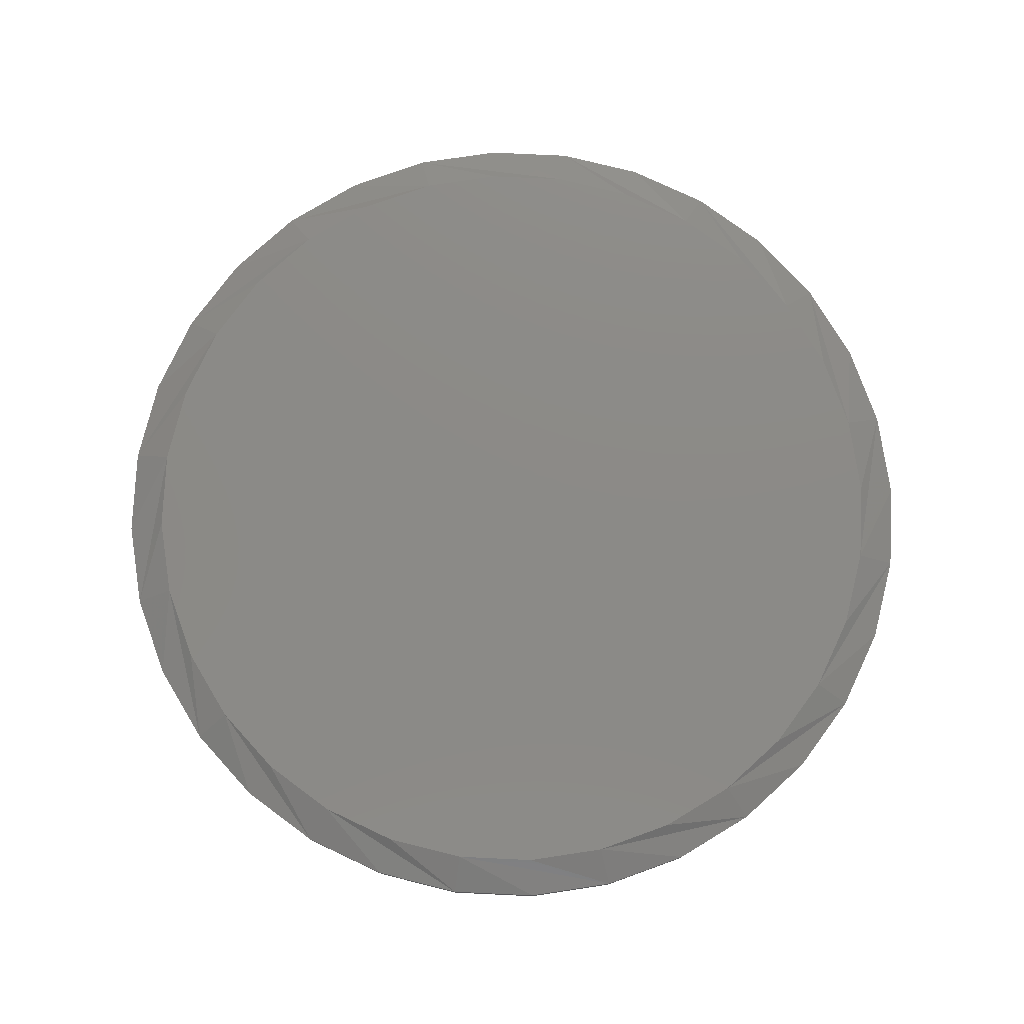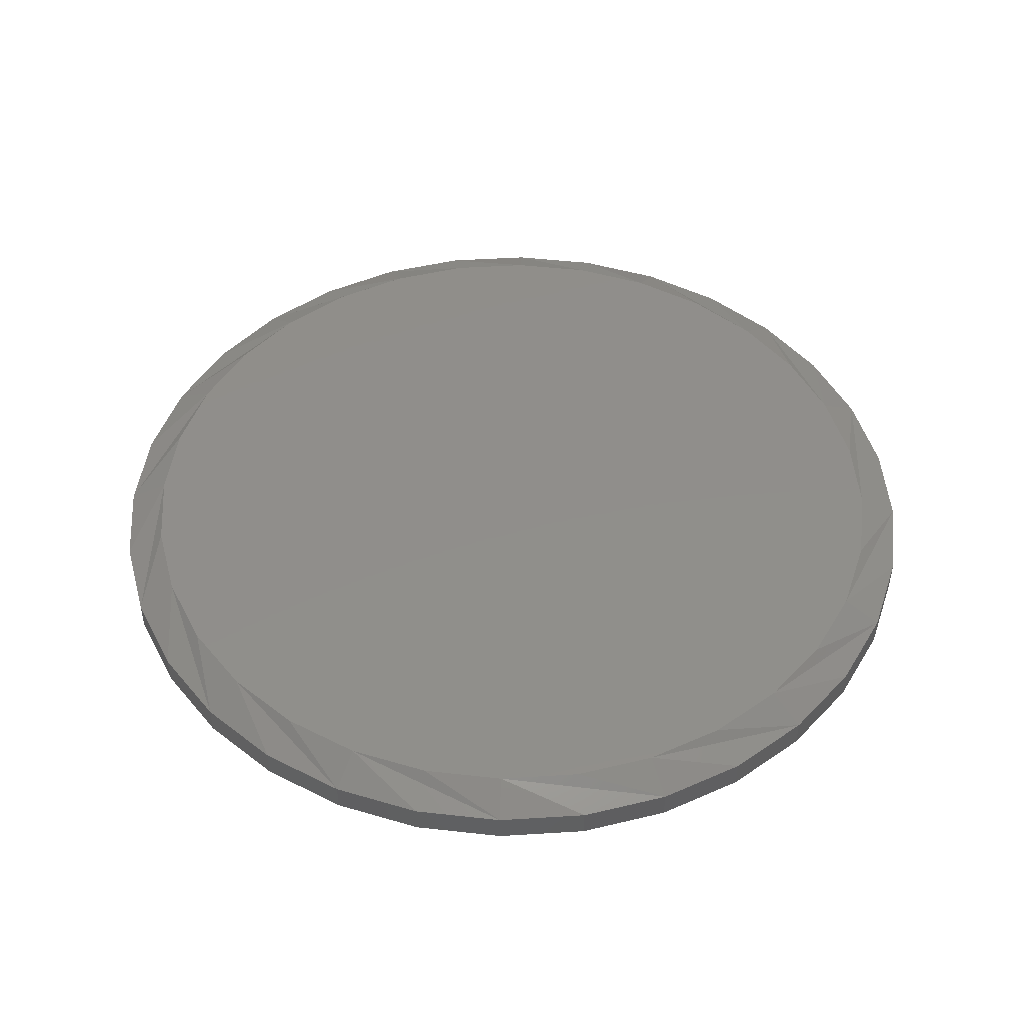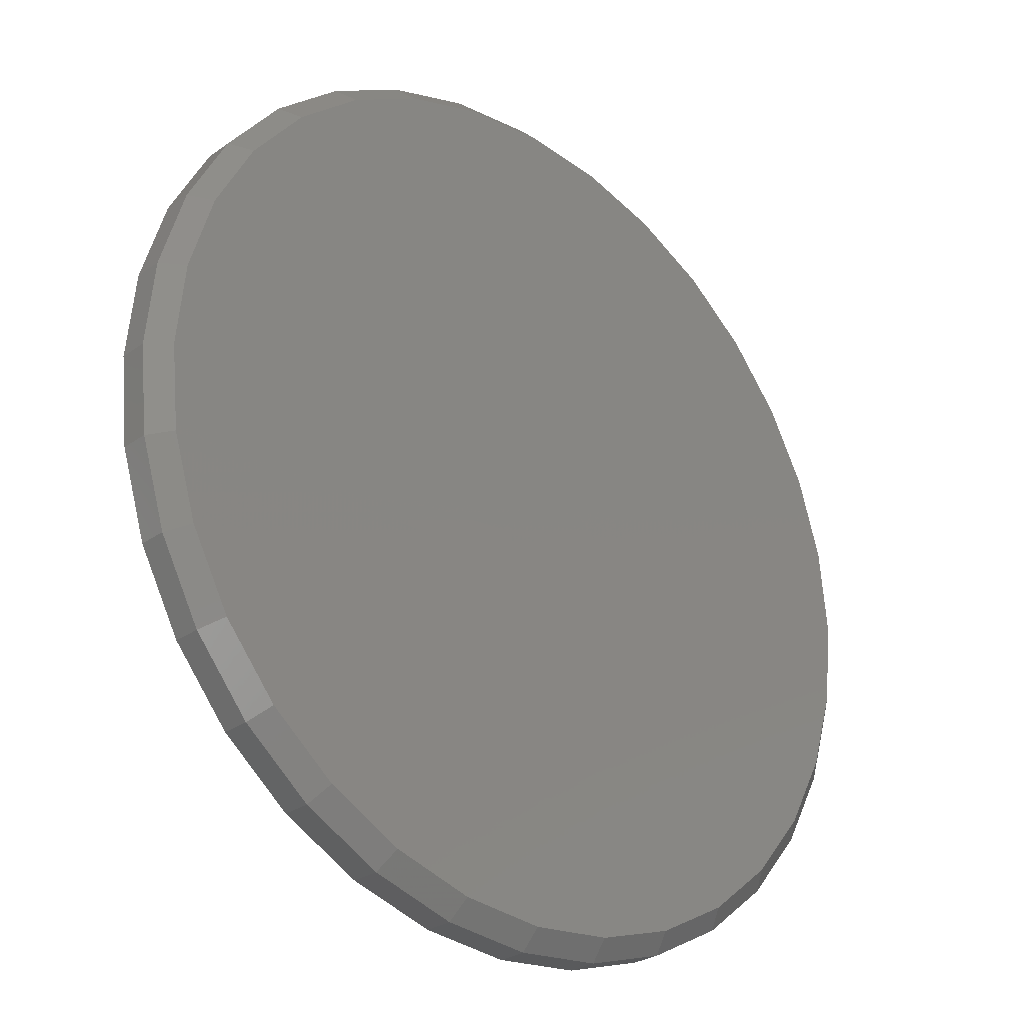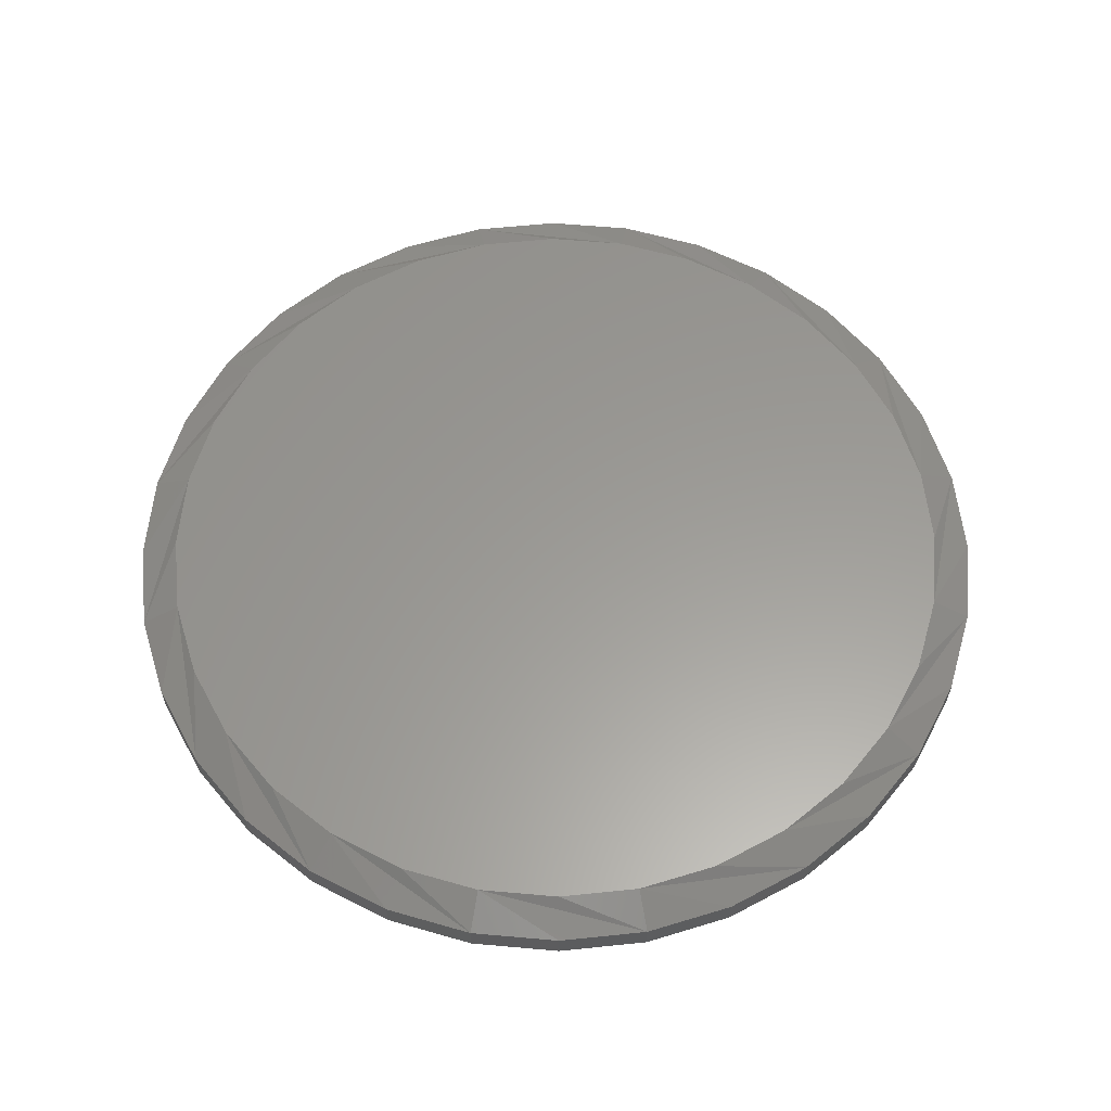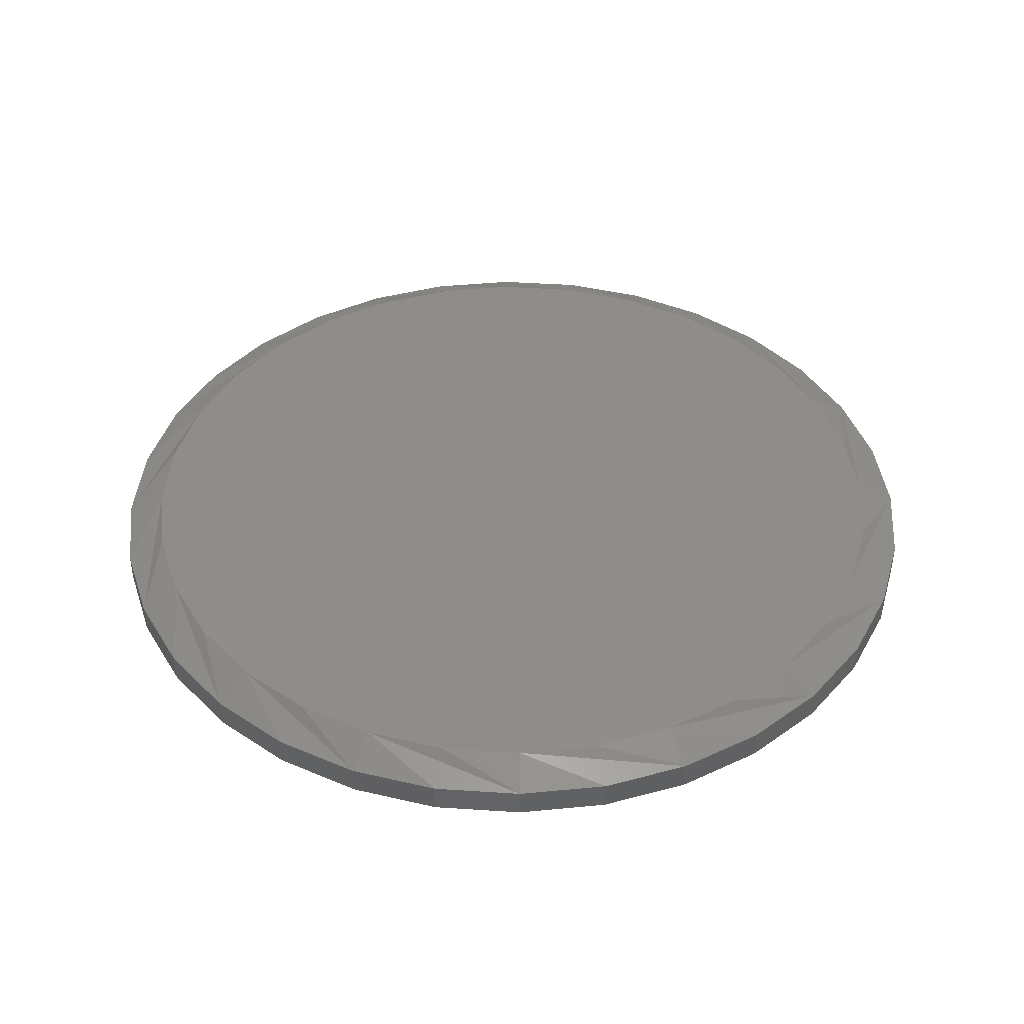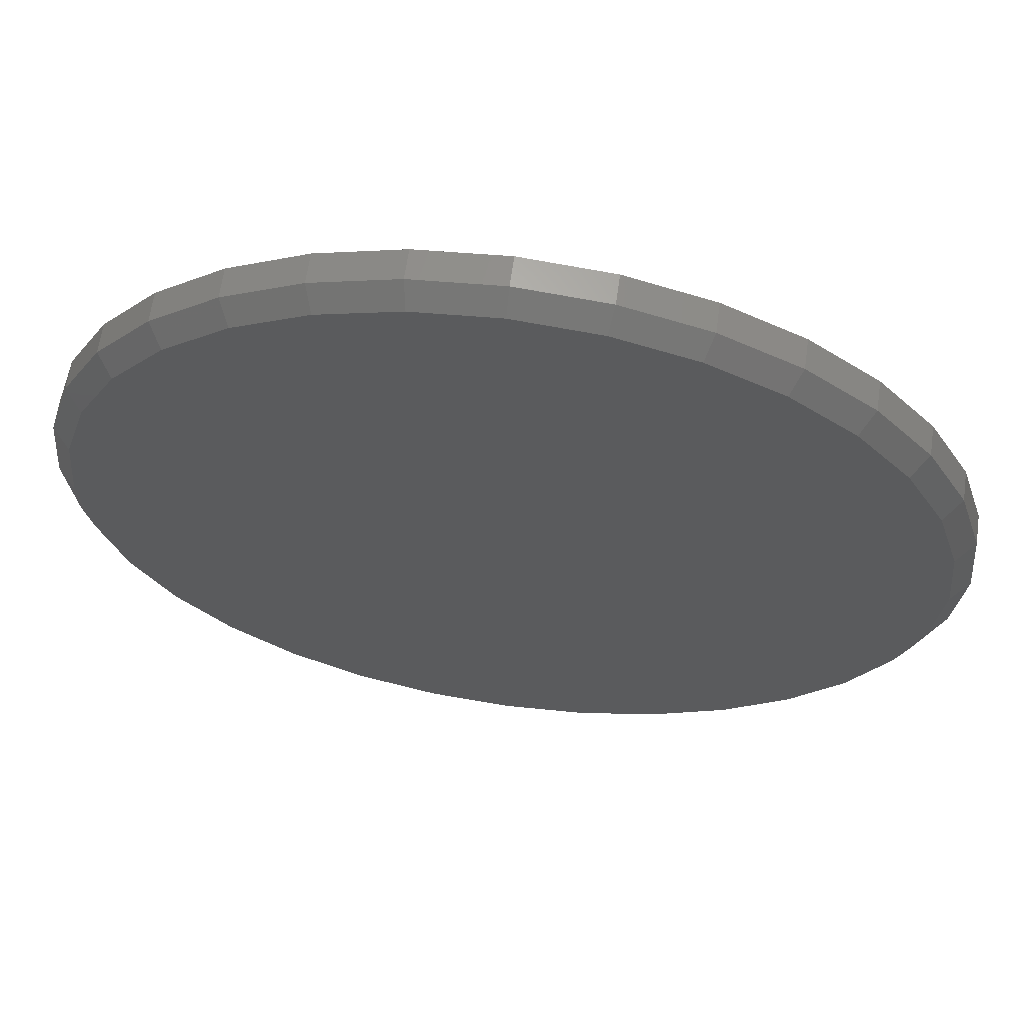
<metadata>
{"format":"stl","ext":"stl","renderer":"f3d","projection":"perspective","resolution":1024,"background":"white","views":[{"elev":77.6,"azim":165.8,"up":"+Z"},{"elev":47.1,"azim":46.6,"up":"+Z"},{"elev":-27.6,"azim":137.3,"up":"+Y"},{"elev":59.8,"azim":-146.7,"up":"+Z"},{"elev":41.7,"azim":-1.1,"up":"+Z"},{"elev":64.0,"azim":-172.0,"up":"+Y"}]}
</metadata>
<code>
# stl→obj: 128 verts, 252 faces
v 0.3711 0.004934 0.01562
v 0.3711 0.004934 0.03906
v 0.3641 -0.06591 0.01562
v 0.3641 -0.06591 0.03906
v 0.3434 -0.134 0.01562
v 0.3434 -0.134 0.03906
v 0.3098 -0.1968 0.01562
v 0.3098 -0.1968 0.03906
v 0.2647 -0.2519 0.01562
v 0.2647 -0.2519 0.03906
v 0.2097 -0.297 0.01562
v 0.2097 -0.297 0.03906
v 0.1469 -0.3306 0.01562
v 0.1469 -0.3306 0.03906
v 0.07874 -0.3512 0.01562
v 0.07874 -0.3512 0.03906
v 0.007895 -0.3582 0.01562
v 0.007895 -0.3582 0.03906
v -0.06295 -0.3512 0.01562
v -0.06295 -0.3512 0.03906
v -0.1311 -0.3306 0.01562
v -0.1311 -0.3306 0.03906
v -0.1939 -0.297 0.01562
v -0.1939 -0.297 0.03906
v -0.2489 -0.2519 0.01562
v -0.2489 -0.2519 0.03906
v -0.2941 -0.1968 0.01562
v -0.2941 -0.1968 0.03906
v -0.3276 -0.134 0.01562
v -0.3276 -0.134 0.03906
v -0.3483 -0.06591 0.01562
v -0.3483 -0.06591 0.03906
v -0.3553 0.004934 0.01562
v -0.3553 0.004934 0.03906
v -0.3483 0.07578 0.01562
v -0.3483 0.07578 0.03906
v -0.3276 0.1439 0.01562
v -0.3276 0.1439 0.03906
v -0.2941 0.2067 0.01562
v -0.2941 0.2067 0.03906
v -0.2489 0.2617 0.01562
v -0.2489 0.2617 0.03906
v -0.1939 0.3069 0.01562
v -0.1939 0.3069 0.03906
v -0.1311 0.3404 0.01562
v -0.1311 0.3404 0.03906
v -0.06295 0.3611 0.01562
v -0.06295 0.3611 0.03906
v 0.007895 0.3681 0.01562
v 0.007895 0.3681 0.03906
v 0.07874 0.3611 0.01562
v 0.07874 0.3611 0.03906
v 0.1469 0.3404 0.01562
v 0.1469 0.3404 0.03906
v 0.2097 0.3069 0.01562
v 0.2097 0.3069 0.03906
v 0.2647 0.2617 0.01562
v 0.2647 0.2617 0.03906
v 0.3098 0.2067 0.01562
v 0.3098 0.2067 0.03906
v 0.3434 0.1439 0.01562
v 0.3434 0.1439 0.03906
v 0.3641 0.07578 0.01562
v 0.3641 0.07578 0.03906
v 0.007895 0.3525 0
v 0.0757 0.3458 0
v -0.05991 0.3458 0
v 0.007895 -0.3426 0
v -0.05991 -0.3359 0
v 0.0757 -0.3359 0
v -0.1251 -0.3161 0
v 0.1409 -0.3161 0
v -0.1852 -0.284 0
v 0.201 -0.284 0
v -0.2378 -0.2408 0
v 0.2536 -0.2408 0
v -0.2811 -0.1881 0
v 0.2969 -0.1881 0
v -0.3132 -0.1281 0
v 0.329 -0.1281 0
v -0.333 -0.06287 0
v 0.3487 -0.06287 0
v -0.3396 0.004934 0
v 0.3554 0.004934 0
v -0.333 0.07273 0
v 0.3487 0.07273 0
v -0.3132 0.1379 0
v 0.329 0.1379 0
v -0.2811 0.198 0
v 0.2969 0.198 0
v -0.2378 0.2507 0
v 0.2536 0.2507 0
v -0.1852 0.2939 0
v 0.201 0.2939 0
v -0.1251 0.326 0
v 0.1409 0.326 0
v -0.05686 0.3305 0.05469
v 0.07265 0.3305 0.05469
v 0.007897 0.3368 0.05469
v 0.1349 0.3116 0.05469
v -0.1191 0.3116 0.05469
v 0.1923 0.2809 0.05469
v -0.1765 0.2809 0.05469
v 0.2426 0.2396 0.05469
v -0.2268 0.2396 0.05469
v 0.2839 0.1893 0.05469
v -0.2681 0.1893 0.05469
v 0.3145 0.1319 0.05469
v -0.2987 0.132 0.05469
v 0.3334 0.06969 0.05469
v -0.3176 0.06969 0.05469
v 0.3398 0.004934 0.05469
v -0.324 0.004938 0.05469
v 0.3334 -0.05982 0.05469
v -0.3176 -0.05982 0.05469
v 0.3145 -0.1221 0.05469
v -0.2987 -0.1221 0.05469
v 0.2839 -0.1795 0.05469
v -0.2681 -0.1795 0.05469
v 0.2426 -0.2298 0.05469
v -0.2268 -0.2298 0.05469
v 0.1923 -0.271 0.05469
v -0.1765 -0.271 0.05469
v 0.1349 -0.3017 0.05469
v -0.1191 -0.3017 0.05469
v 0.07265 -0.3206 0.05469
v -0.05686 -0.3206 0.05469
v 0.007895 -0.327 0.05469
f 1 2 3
f 3 2 4
f 3 4 5
f 5 4 6
f 5 6 7
f 7 6 8
f 7 8 9
f 9 8 10
f 9 10 11
f 11 10 12
f 11 12 13
f 13 12 14
f 13 14 15
f 15 14 16
f 15 16 17
f 17 16 18
f 17 18 19
f 19 18 20
f 19 20 21
f 21 20 22
f 21 22 23
f 23 22 24
f 23 24 25
f 25 24 26
f 25 26 27
f 27 26 28
f 27 28 29
f 29 28 30
f 29 30 31
f 31 30 32
f 31 32 33
f 33 32 34
f 33 34 35
f 35 34 36
f 35 36 37
f 37 36 38
f 37 38 39
f 39 38 40
f 39 40 41
f 41 40 42
f 41 42 43
f 43 42 44
f 43 44 45
f 45 44 46
f 45 46 47
f 47 46 48
f 47 48 49
f 49 48 50
f 49 50 51
f 51 50 52
f 51 52 53
f 53 52 54
f 53 54 55
f 55 54 56
f 55 56 57
f 57 56 58
f 57 58 59
f 59 58 60
f 59 60 61
f 61 60 62
f 61 62 63
f 63 62 64
f 63 64 1
f 1 64 2
f 65 66 67
f 68 69 70
f 70 69 71
f 70 71 72
f 72 71 73
f 72 73 74
f 74 73 75
f 74 75 76
f 76 75 77
f 76 77 78
f 78 77 79
f 78 79 80
f 80 79 81
f 80 81 82
f 82 81 83
f 82 83 84
f 84 83 85
f 84 85 86
f 86 85 87
f 86 87 88
f 88 87 89
f 88 89 90
f 90 89 91
f 90 91 92
f 92 91 93
f 92 93 94
f 94 93 95
f 94 95 96
f 96 95 67
f 96 67 66
f 49 66 65
f 65 47 49
f 94 55 92
f 92 55 57
f 92 57 90
f 90 57 59
f 90 59 88
f 88 59 61
f 88 61 86
f 86 61 63
f 86 63 84
f 84 63 1
f 43 93 41
f 41 93 91
f 41 91 39
f 39 91 89
f 39 89 37
f 37 89 87
f 37 87 35
f 35 87 85
f 35 85 33
f 33 85 83
f 55 94 53
f 53 94 96
f 53 96 51
f 51 96 66
f 51 66 49
f 93 43 95
f 95 43 45
f 95 45 67
f 67 45 47
f 67 47 65
f 17 69 68
f 68 15 17
f 73 23 75
f 75 23 25
f 75 25 77
f 77 25 27
f 77 27 79
f 79 27 29
f 79 29 81
f 81 29 31
f 81 31 83
f 83 31 33
f 11 74 9
f 9 74 76
f 9 76 7
f 7 76 78
f 7 78 5
f 5 78 80
f 5 80 3
f 3 80 82
f 3 82 1
f 1 82 84
f 23 73 21
f 21 73 71
f 21 71 19
f 19 71 69
f 19 69 17
f 74 11 72
f 72 11 13
f 72 13 70
f 70 13 15
f 70 15 68
f 97 98 99
f 98 97 100
f 100 97 101
f 100 101 102
f 102 101 103
f 102 103 104
f 104 103 105
f 104 105 106
f 106 105 107
f 106 107 108
f 108 107 109
f 108 109 110
f 110 109 111
f 110 111 112
f 112 111 113
f 112 113 114
f 114 113 115
f 114 115 116
f 116 115 117
f 116 117 118
f 118 117 119
f 118 119 120
f 120 119 121
f 120 121 122
f 122 121 123
f 122 123 124
f 124 123 125
f 124 125 126
f 126 125 127
f 126 127 128
f 116 6 4
f 34 32 113
f 117 30 28
f 121 26 24
f 125 22 20
f 128 18 16
f 124 14 12
f 120 10 8
f 112 114 2
f 2 114 116
f 2 116 4
f 117 115 30
f 30 115 113
f 30 113 32
f 121 119 26
f 26 119 117
f 26 117 28
f 125 123 22
f 22 123 121
f 22 121 24
f 128 127 18
f 18 127 125
f 18 125 20
f 124 126 14
f 14 126 128
f 14 128 16
f 120 122 10
f 10 122 124
f 10 124 12
f 116 118 6
f 6 118 120
f 6 120 8
f 109 38 36
f 2 64 112
f 108 62 60
f 104 58 56
f 100 54 52
f 99 50 48
f 101 46 44
f 105 42 40
f 113 111 34
f 34 111 109
f 34 109 36
f 108 110 62
f 62 110 112
f 62 112 64
f 104 106 58
f 58 106 108
f 58 108 60
f 100 102 54
f 54 102 104
f 54 104 56
f 99 98 50
f 50 98 100
f 50 100 52
f 101 97 46
f 46 97 99
f 46 99 48
f 105 103 42
f 42 103 101
f 42 101 44
f 109 107 38
f 38 107 105
f 38 105 40

</code>
